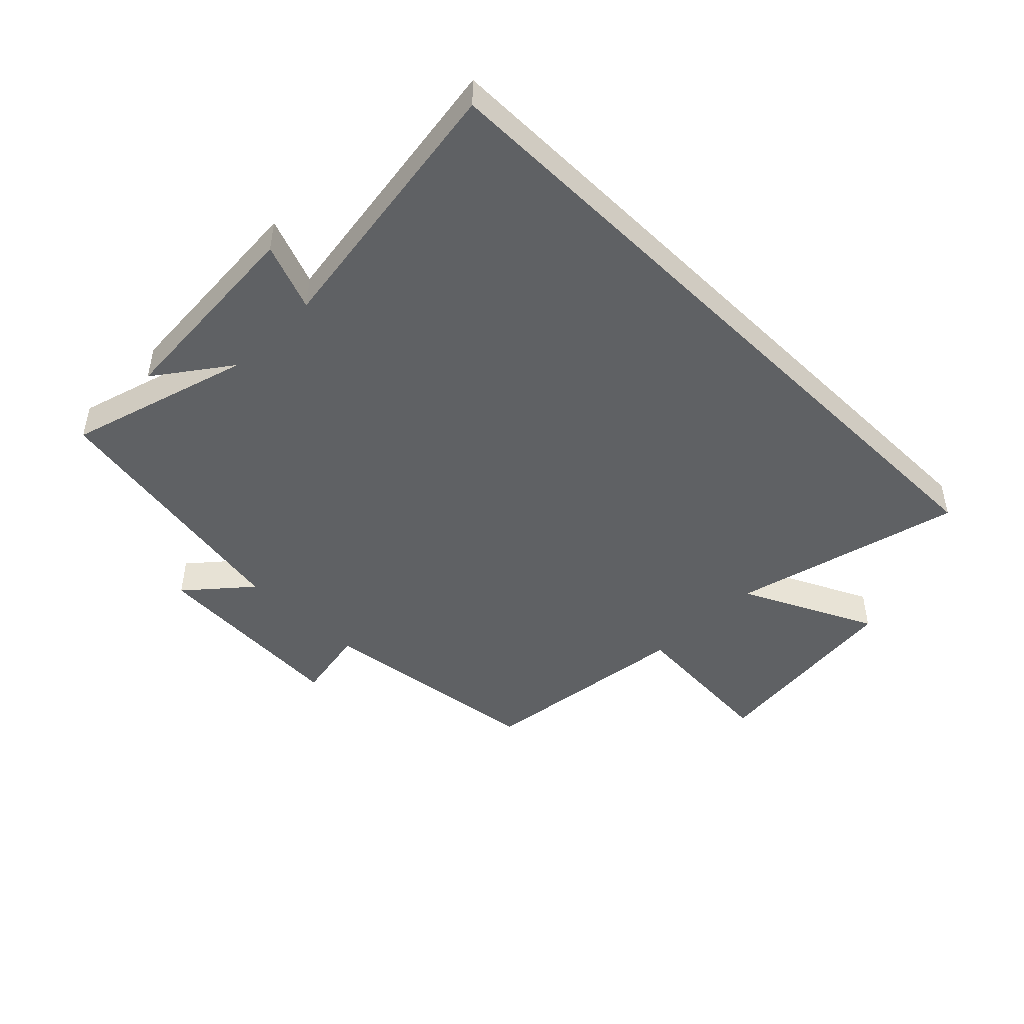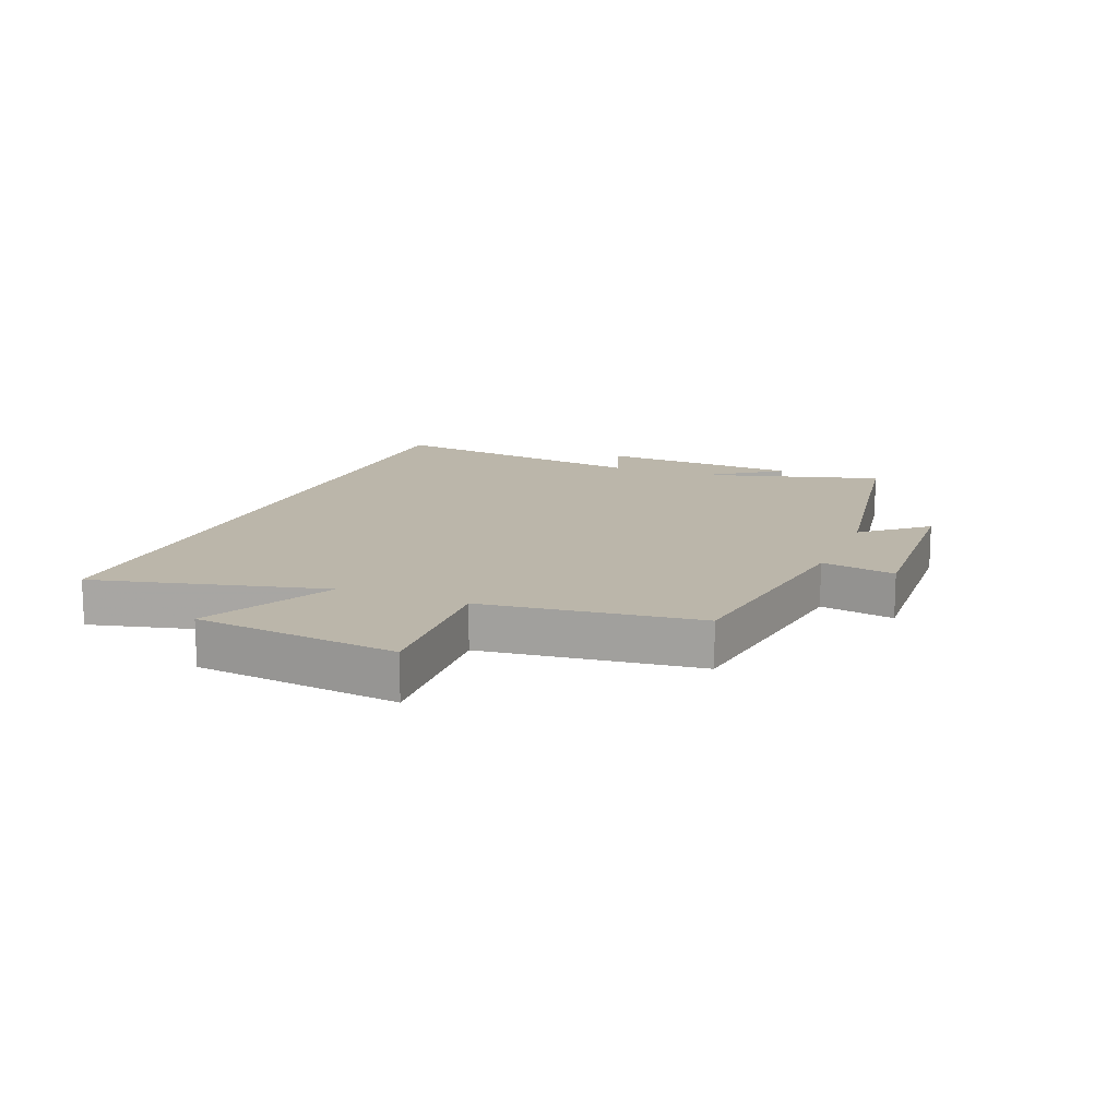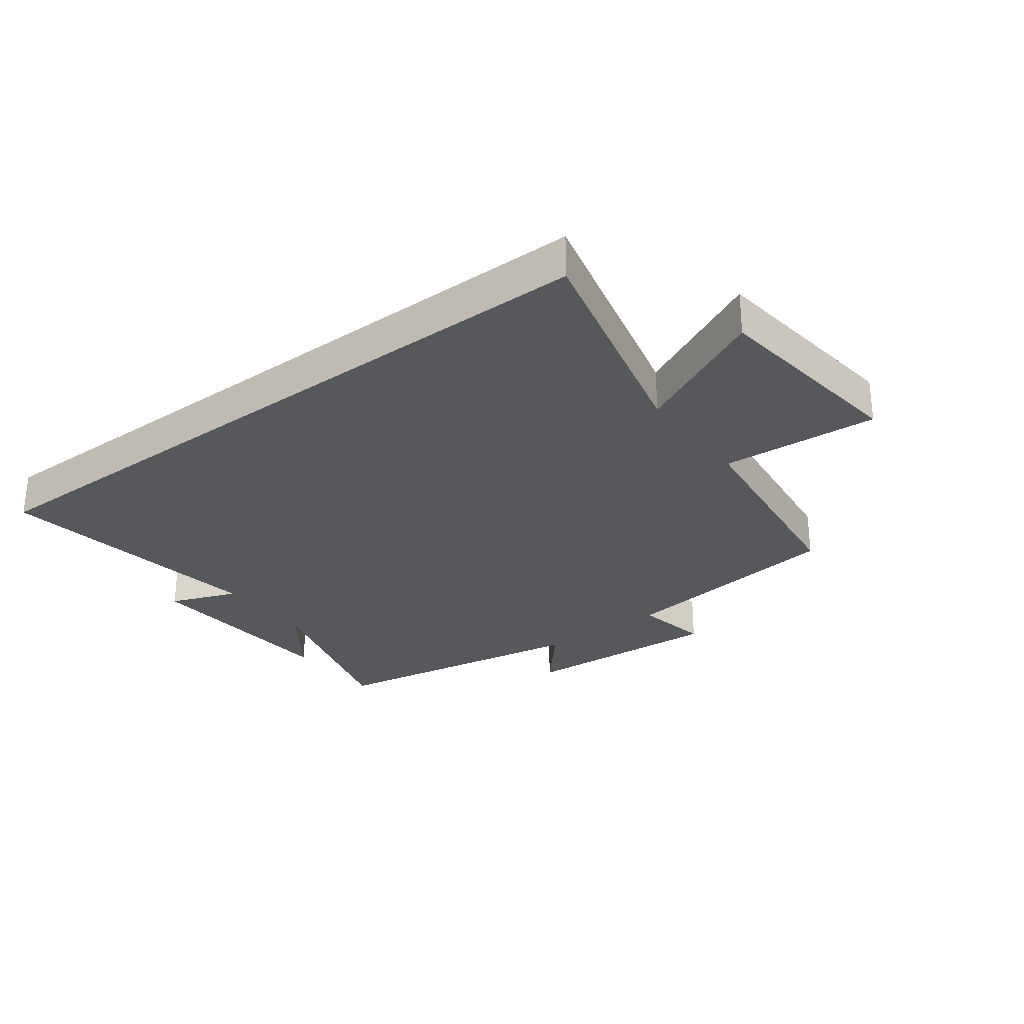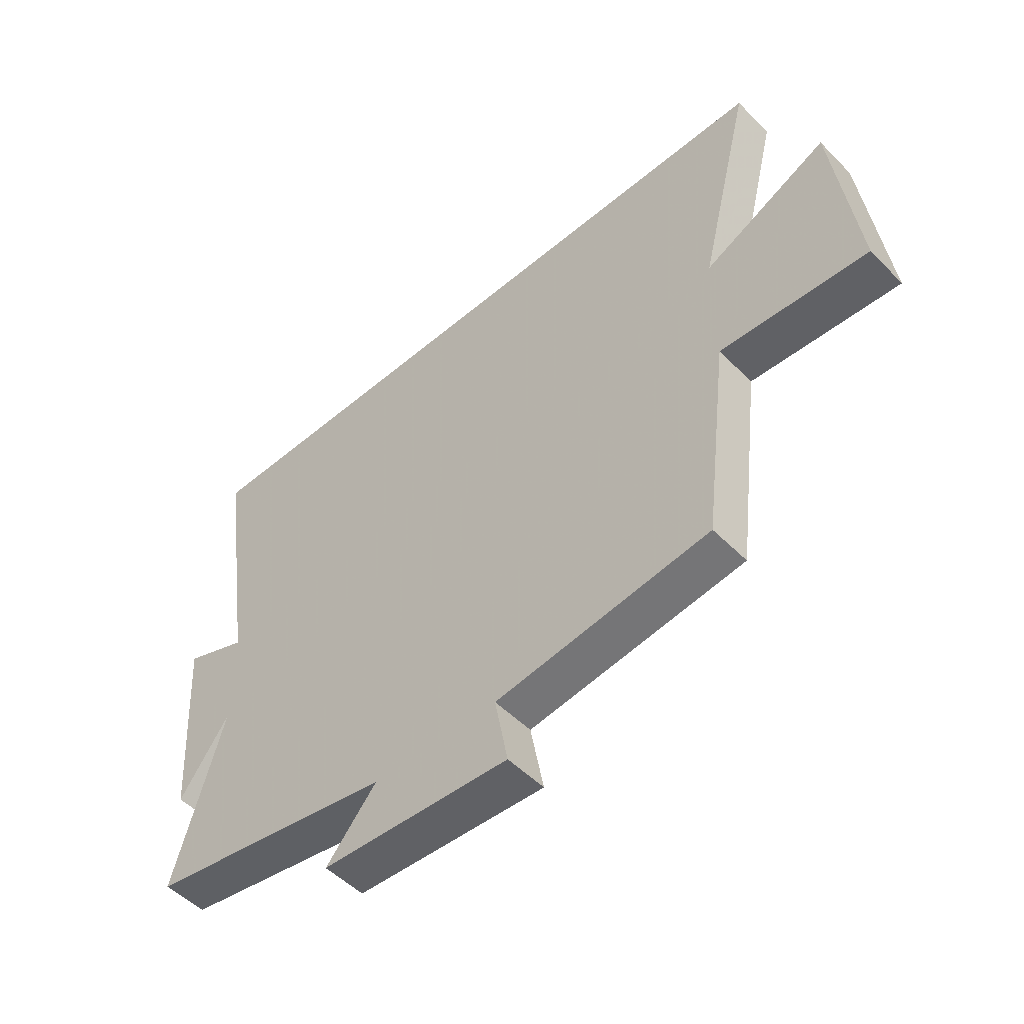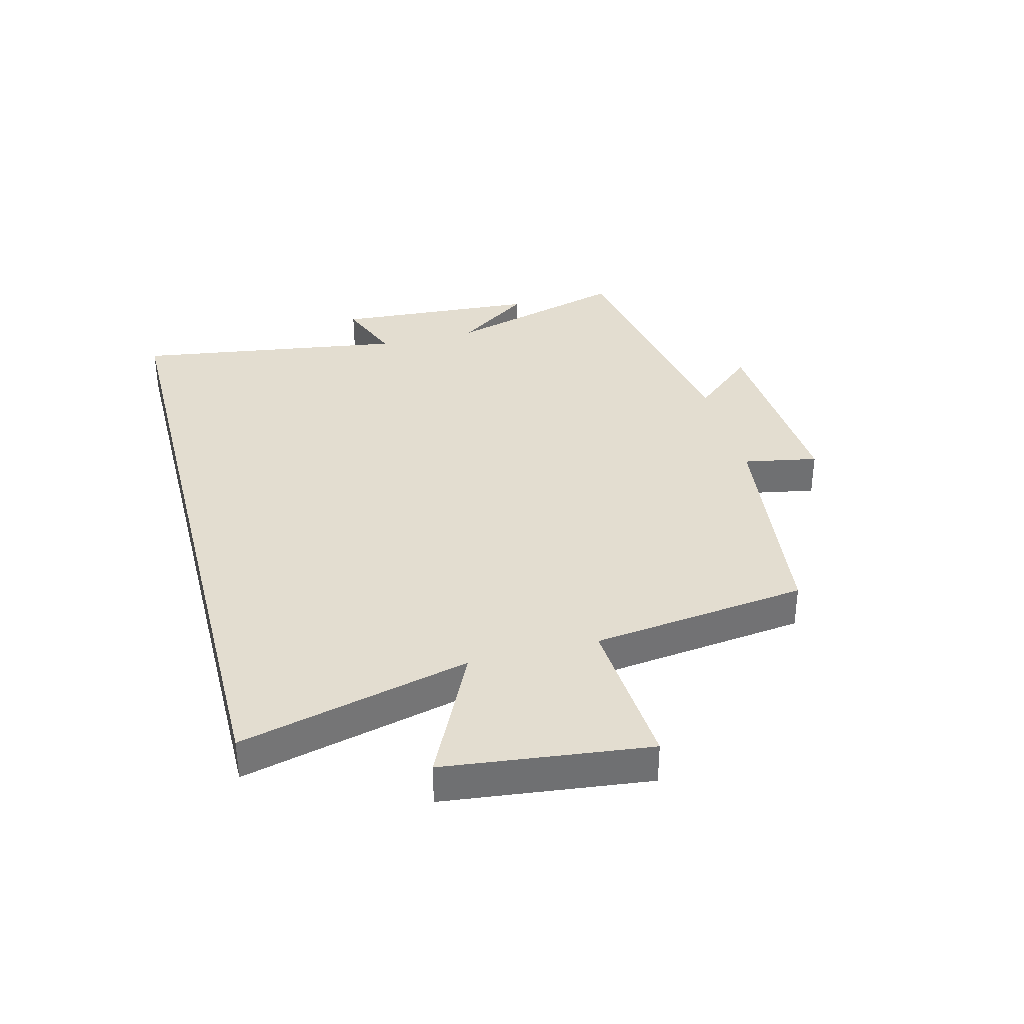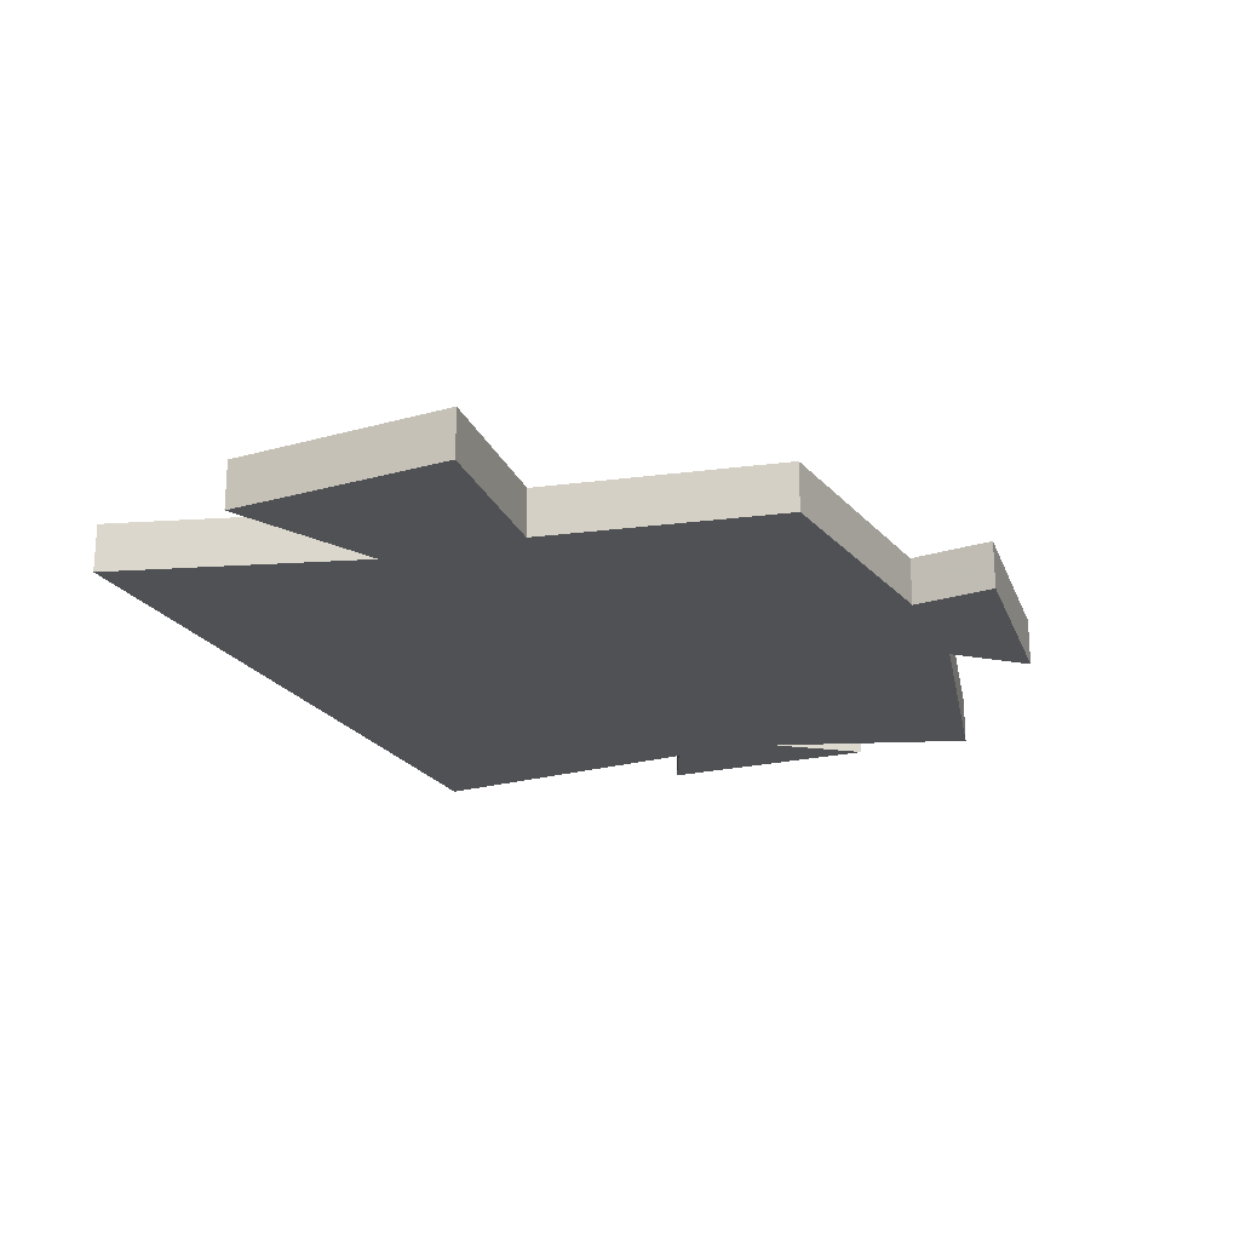
<metadata>
{"format":"obj","ext":"obj","renderer":"f3d","projection":"perspective","resolution":1024,"background":"white","views":[{"elev":-46.7,"azim":-44.9,"up":"+Y"},{"elev":13.9,"azim":112.1,"up":"+Y"},{"elev":-28.8,"azim":37.0,"up":"+Y"},{"elev":-51.2,"azim":42.6,"up":"+Z"},{"elev":35.5,"azim":75.5,"up":"+Y"},{"elev":-20.0,"azim":110.9,"up":"+Y"}]}
</metadata>
<code>
v 0.594 0.07 0.5
v 0.5 0.07 0.12
v 0.72 0.07 0.226
v 0.76 0.07 -0.112
v 0.5 0.07 -0.094
v 0.456 0.07 -0.451
v 0.076 0.07 -0.5
v 0.099 0.07 -0.623
v -0.237 0.07 -0.603
v -0.148 0.07 -0.5
v -0.588 0.07 -0.423
v -0.5 0.07 -0.121
v -0.589 0.07 -0.244
v -0.611 0.07 0.094
v -0.5 0.07 0.051
v -0.567 0.07 0.5
v 0.594 0 0.5
v 0.5 0 0.12
v 0.72 0 0.226
v 0.76 0 -0.112
v 0.5 0 -0.094
v 0.456 0 -0.451
v 0.076 0 -0.5
v 0.099 0 -0.623
v -0.237 0 -0.603
v -0.148 0 -0.5
v -0.588 0 -0.423
v -0.5 0 -0.121
v -0.589 0 -0.244
v -0.611 0 0.094
v -0.5 0 0.051
v -0.567 0 0.5
f 15 16 1 2
f 12 13 14 15
f 12 15 2
f 10 11 12 2
f 7 8 9 10
f 7 10 2
f 6 7 2
f 5 6 2
f 2 3 4 5
f 18 17 32 31
f 31 30 29 28
f 18 31 28
f 18 28 27 26
f 26 25 24 23
f 18 26 23
f 18 23 22
f 18 22 21
f 21 20 19 18
f 1 17 18 2
f 2 18 19 3
f 3 19 20 4
f 4 20 21 5
f 5 21 22 6
f 6 22 23 7
f 7 23 24 8
f 8 24 25 9
f 9 25 26 10
f 10 26 27 11
f 11 27 28 12
f 12 28 29 13
f 13 29 30 14
f 14 30 31 15
f 15 31 32 16
f 16 32 17 1

</code>
